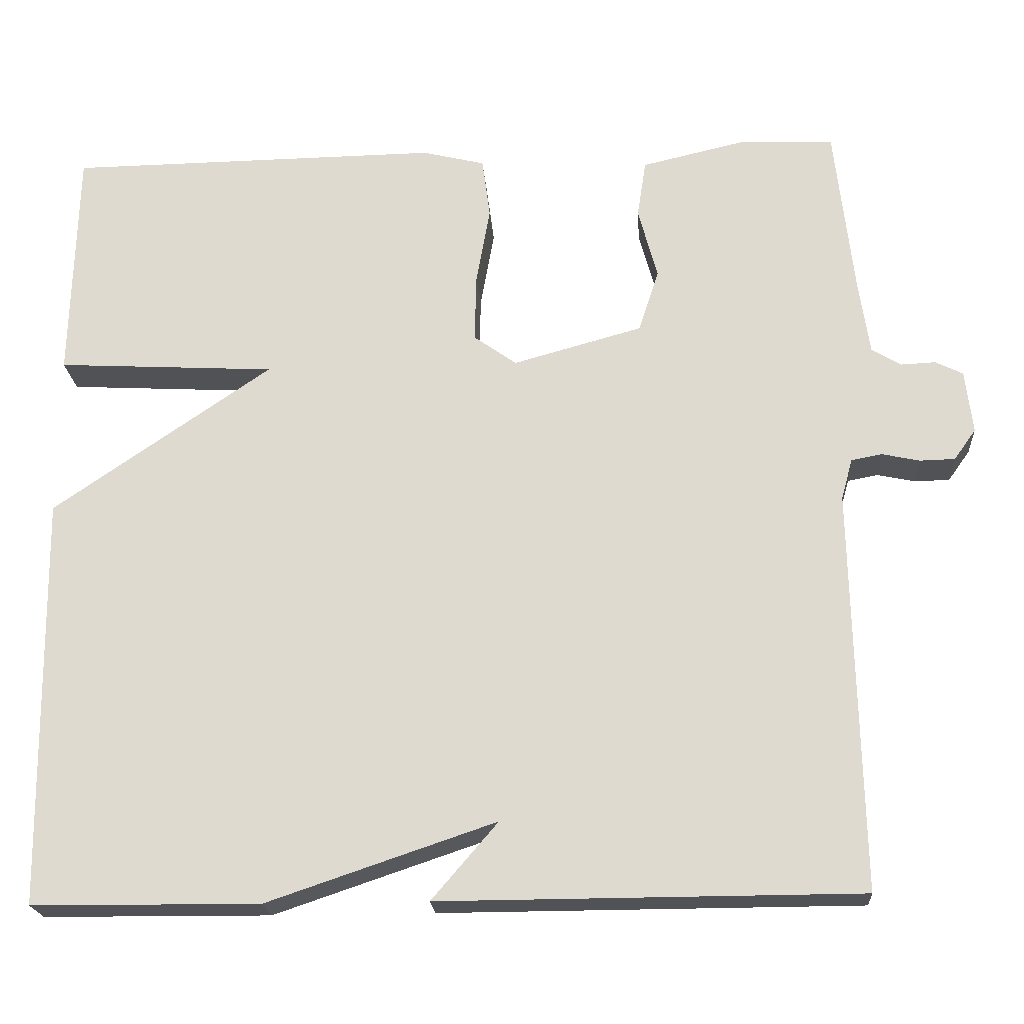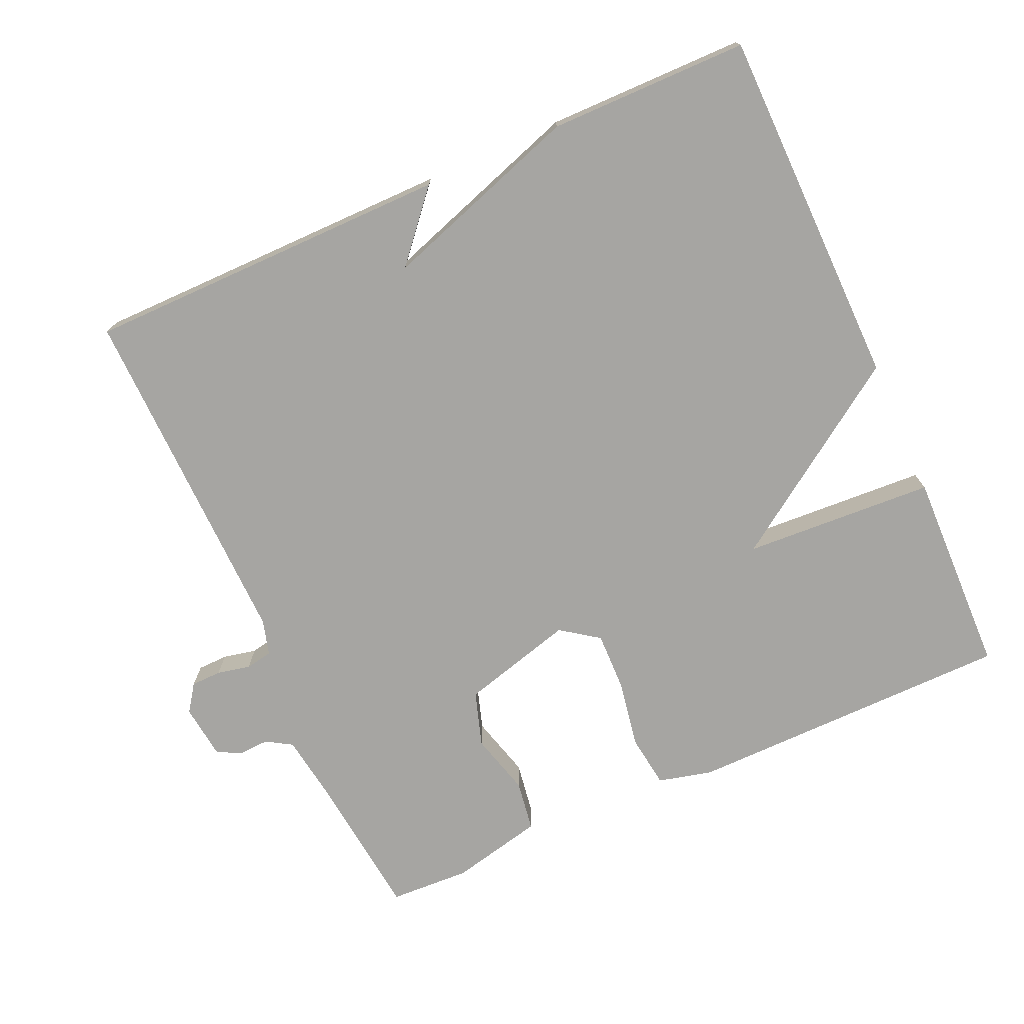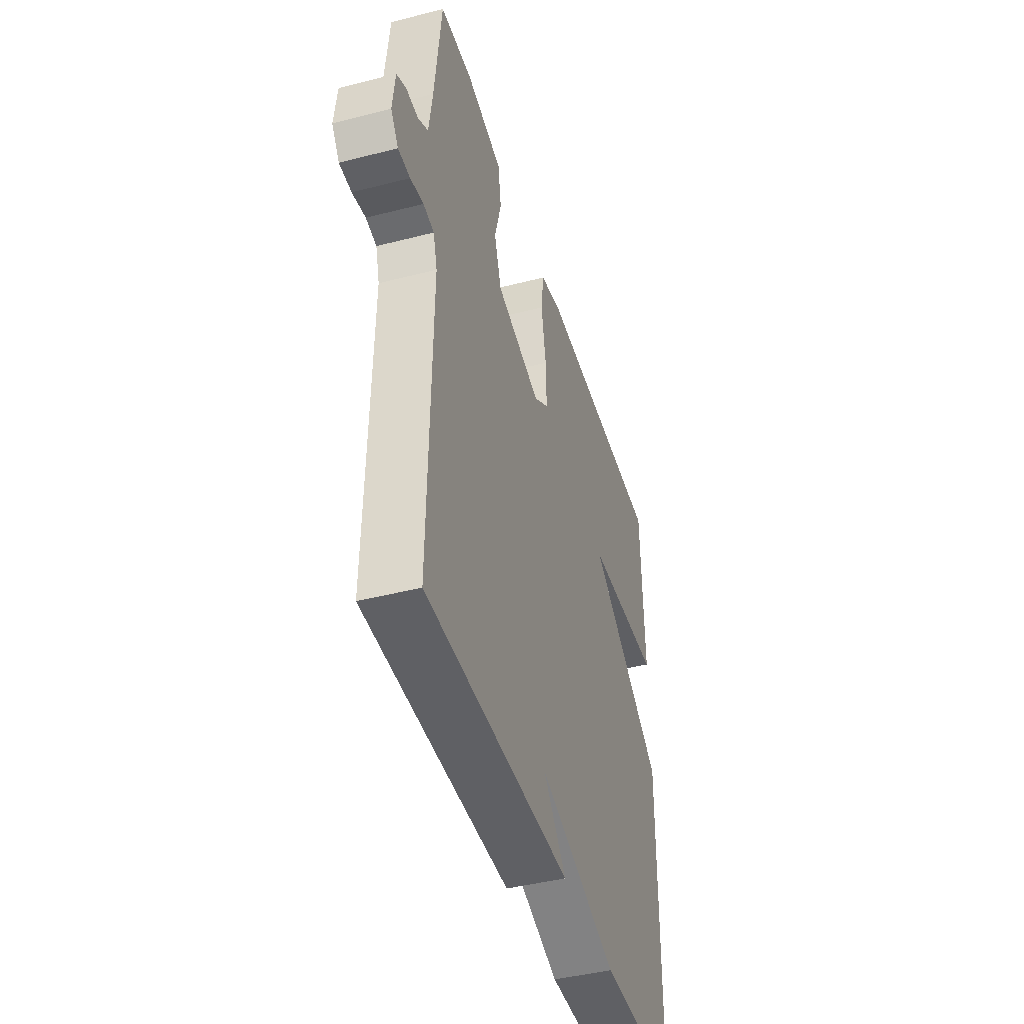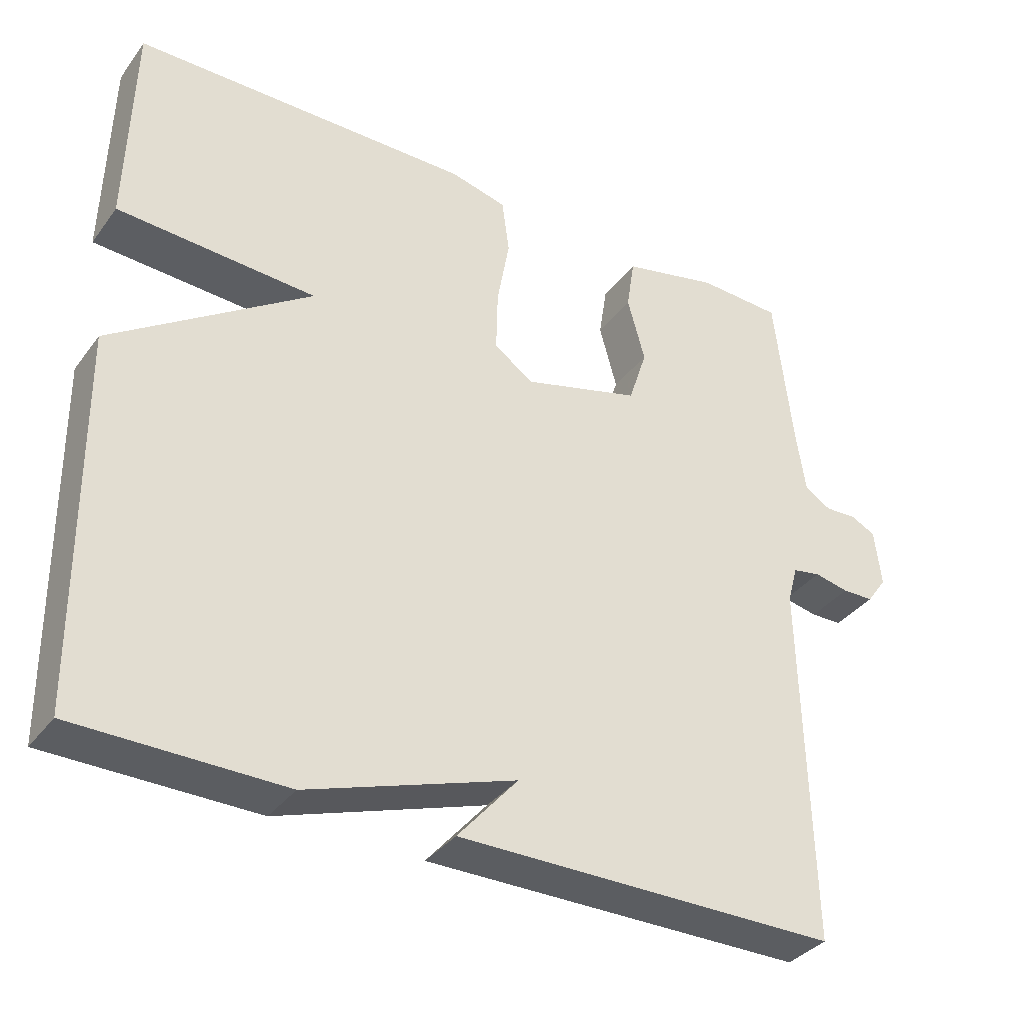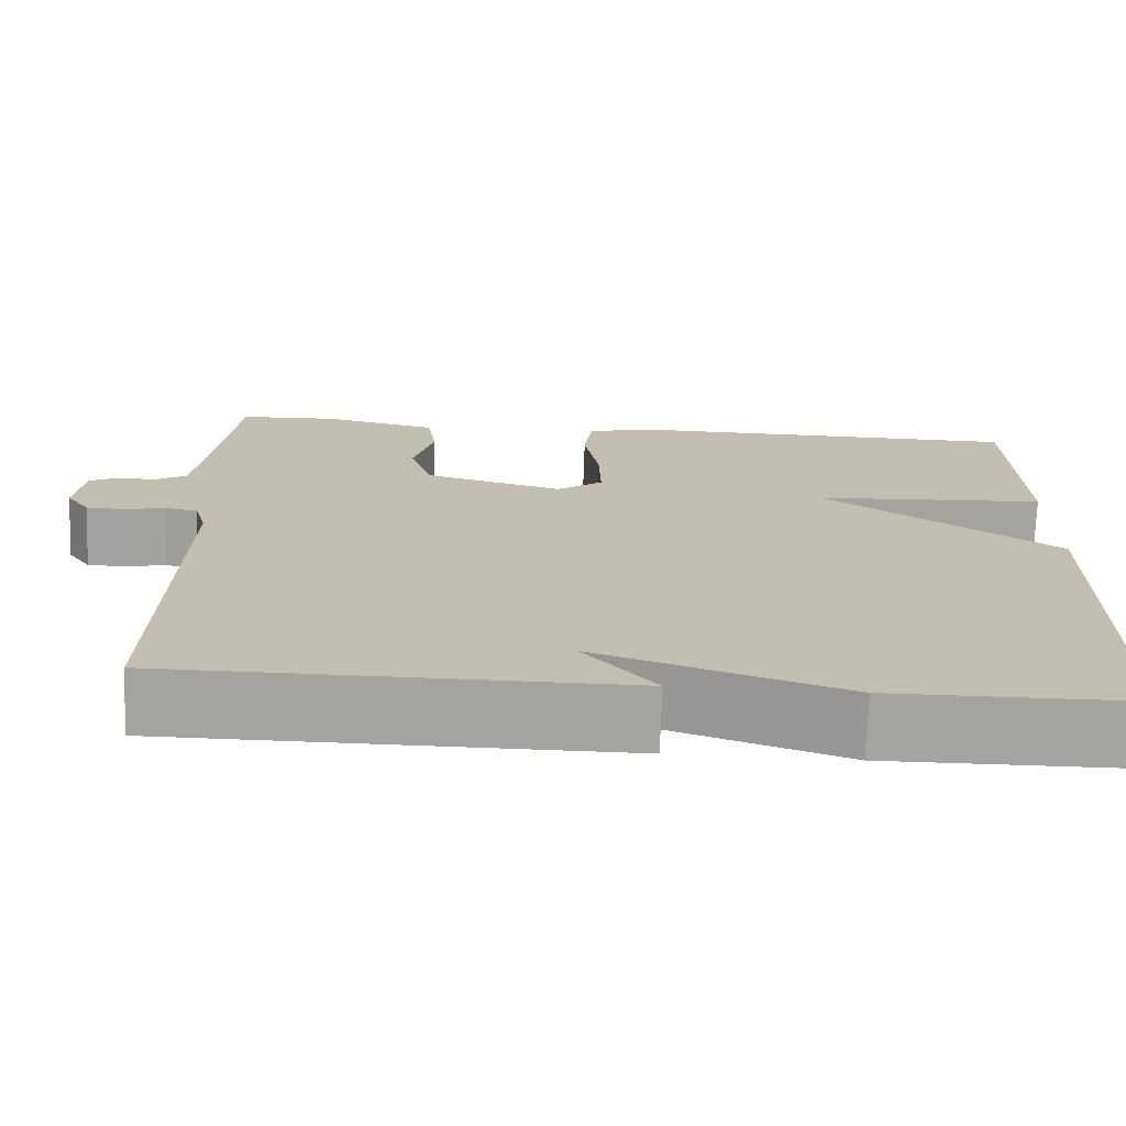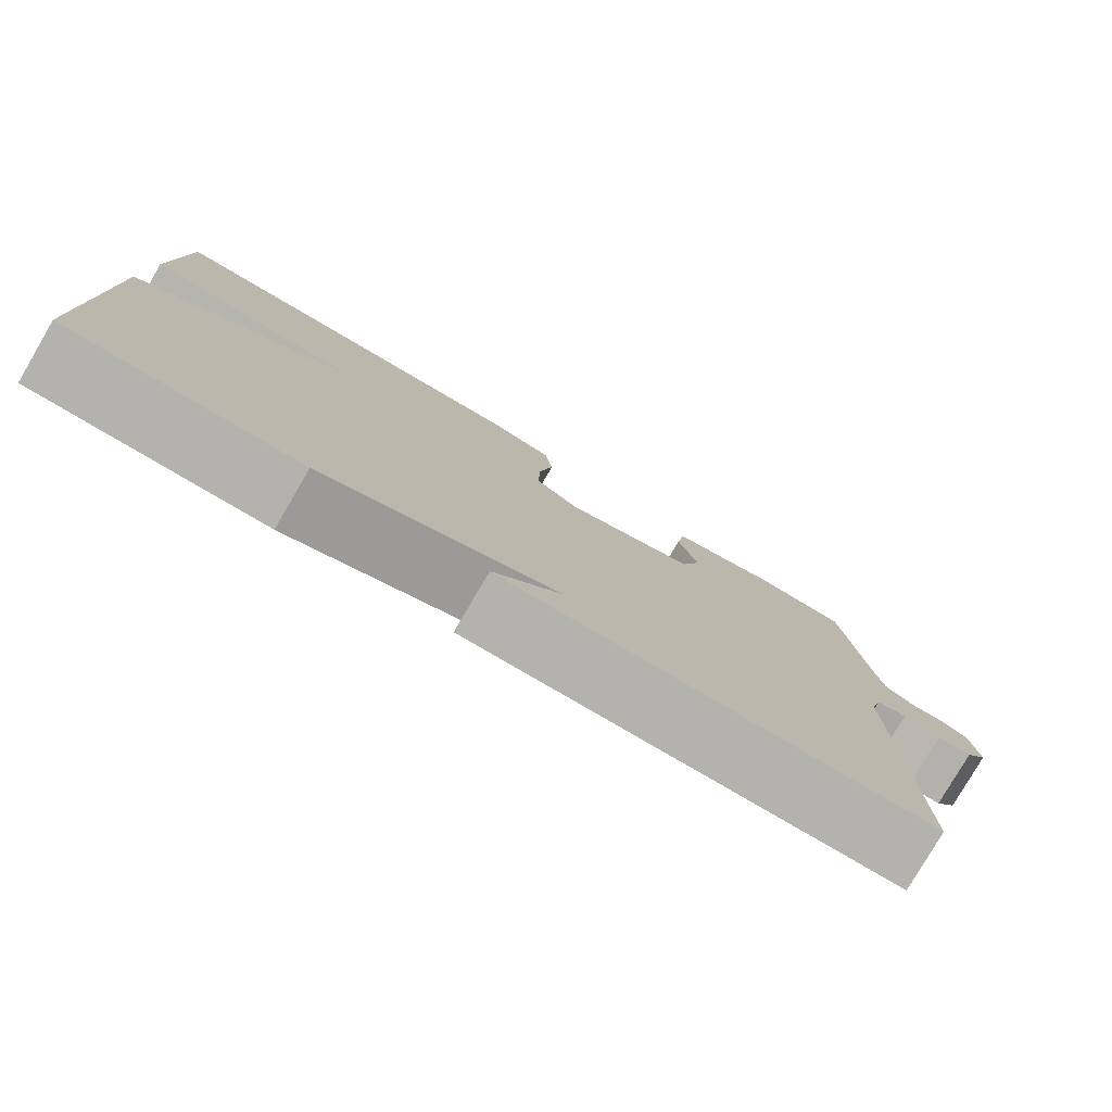
<metadata>
{"format":"obj","ext":"obj","renderer":"f3d","projection":"perspective","resolution":1024,"background":"white","views":[{"elev":-21.0,"azim":4.0,"up":"+Z"},{"elev":-73.7,"azim":-155.9,"up":"+Y"},{"elev":-43.7,"azim":106.8,"up":"+Z"},{"elev":-35.8,"azim":-31.8,"up":"+Z"},{"elev":-72.8,"azim":178.0,"up":"+Z"},{"elev":-79.5,"azim":-30.4,"up":"+Z"}]}
</metadata>
<code>
v -0.5 0.07 -0.5
v -0.507 0.07 0.009
v -0.237 0.07 0.194
v -0.507 0.07 0.209
v -0.5 0.07 0.5
v -0.038 0.07 0.505
v 0.039 0.07 0.486
v 0.049 0.07 0.411
v 0.032 0.07 0.315
v 0.03 0.07 0.231
v 0.083 0.07 0.193
v 0.243 0.07 0.237
v 0.268 0.07 0.315
v 0.244 0.07 0.403
v 0.255 0.07 0.475
v 0.386 0.07 0.505
v 0.5 0.07 0.5
v 0.524 0.07 0.286
v 0.537 0.07 0.197
v 0.573 0.07 0.175
v 0.616 0.07 0.177
v 0.65 0.07 0.16
v 0.659 0.07 0.082
v 0.632 0.07 0.044
v 0.589 0.07 0.043
v 0.542 0.07 0.053
v 0.504 0.07 0.046
v 0.49 0.07 -0.004
v 0.5 0.07 -0.5
v -0.019 0.07 -0.502
v 0.063 0.07 -0.407
v -0.219 0.07 -0.502
v -0.5 0 -0.5
v -0.507 0 0.009
v -0.237 0 0.194
v -0.507 0 0.209
v -0.5 0 0.5
v -0.038 0 0.505
v 0.039 0 0.486
v 0.049 0 0.411
v 0.032 0 0.315
v 0.03 0 0.231
v 0.083 0 0.193
v 0.243 0 0.237
v 0.268 0 0.315
v 0.244 0 0.403
v 0.255 0 0.475
v 0.386 0 0.505
v 0.5 0 0.5
v 0.524 0 0.286
v 0.537 0 0.197
v 0.573 0 0.175
v 0.616 0 0.177
v 0.65 0 0.16
v 0.659 0 0.082
v 0.632 0 0.044
v 0.589 0 0.043
v 0.542 0 0.053
v 0.504 0 0.046
v 0.49 0 -0.004
v 0.5 0 -0.5
v -0.019 0 -0.502
v 0.063 0 -0.407
v -0.219 0 -0.502
f 1 2 3
f 32 1 3
f 31 32 3
f 28 29 30 31
f 27 28 31 3
f 26 27 3
f 24 25 26
f 23 24 26
f 22 23 26
f 21 22 26
f 20 21 26
f 19 20 26
f 18 19 26
f 17 18 26
f 16 17 26
f 15 16 26
f 14 15 26
f 13 14 26
f 12 13 26
f 11 12 26
f 11 26 3
f 3 4 5
f 11 3 5
f 10 11 5
f 9 10 5 6
f 6 7 8 9
f 35 34 33
f 35 33 64
f 35 64 63
f 63 62 61 60
f 35 63 60 59
f 35 59 58
f 58 57 56
f 58 56 55
f 58 55 54
f 58 54 53
f 58 53 52
f 58 52 51
f 58 51 50
f 58 50 49
f 58 49 48
f 58 48 47
f 58 47 46
f 58 46 45
f 58 45 44
f 58 44 43
f 35 58 43
f 37 36 35
f 37 35 43
f 37 43 42
f 38 37 42 41
f 41 40 39 38
f 1 33 34 2
f 2 34 35 3
f 3 35 36 4
f 4 36 37 5
f 5 37 38 6
f 6 38 39 7
f 7 39 40 8
f 8 40 41 9
f 9 41 42 10
f 10 42 43 11
f 11 43 44 12
f 12 44 45 13
f 13 45 46 14
f 14 46 47 15
f 15 47 48 16
f 16 48 49 17
f 17 49 50 18
f 18 50 51 19
f 19 51 52 20
f 20 52 53 21
f 21 53 54 22
f 22 54 55 23
f 23 55 56 24
f 24 56 57 25
f 25 57 58 26
f 26 58 59 27
f 27 59 60 28
f 28 60 61 29
f 29 61 62 30
f 30 62 63 31
f 31 63 64 32
f 32 64 33 1

</code>
